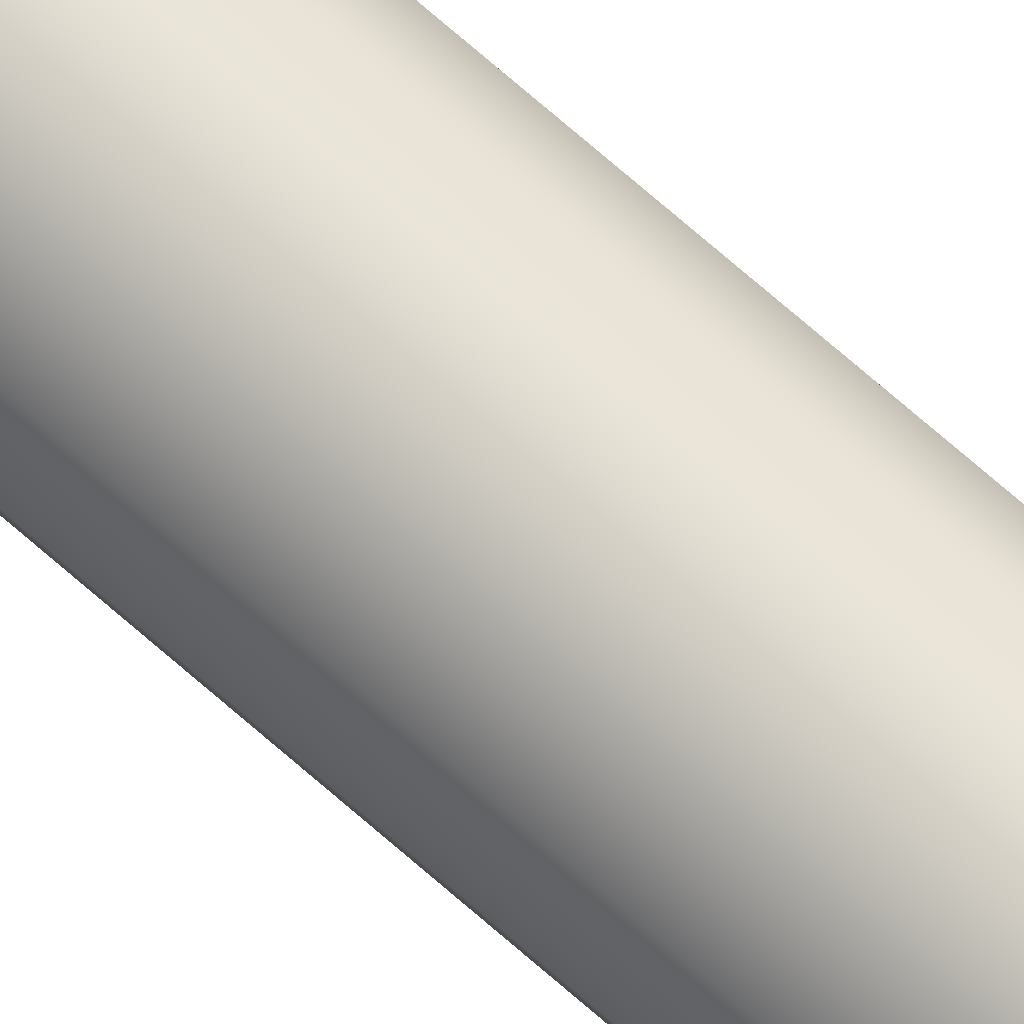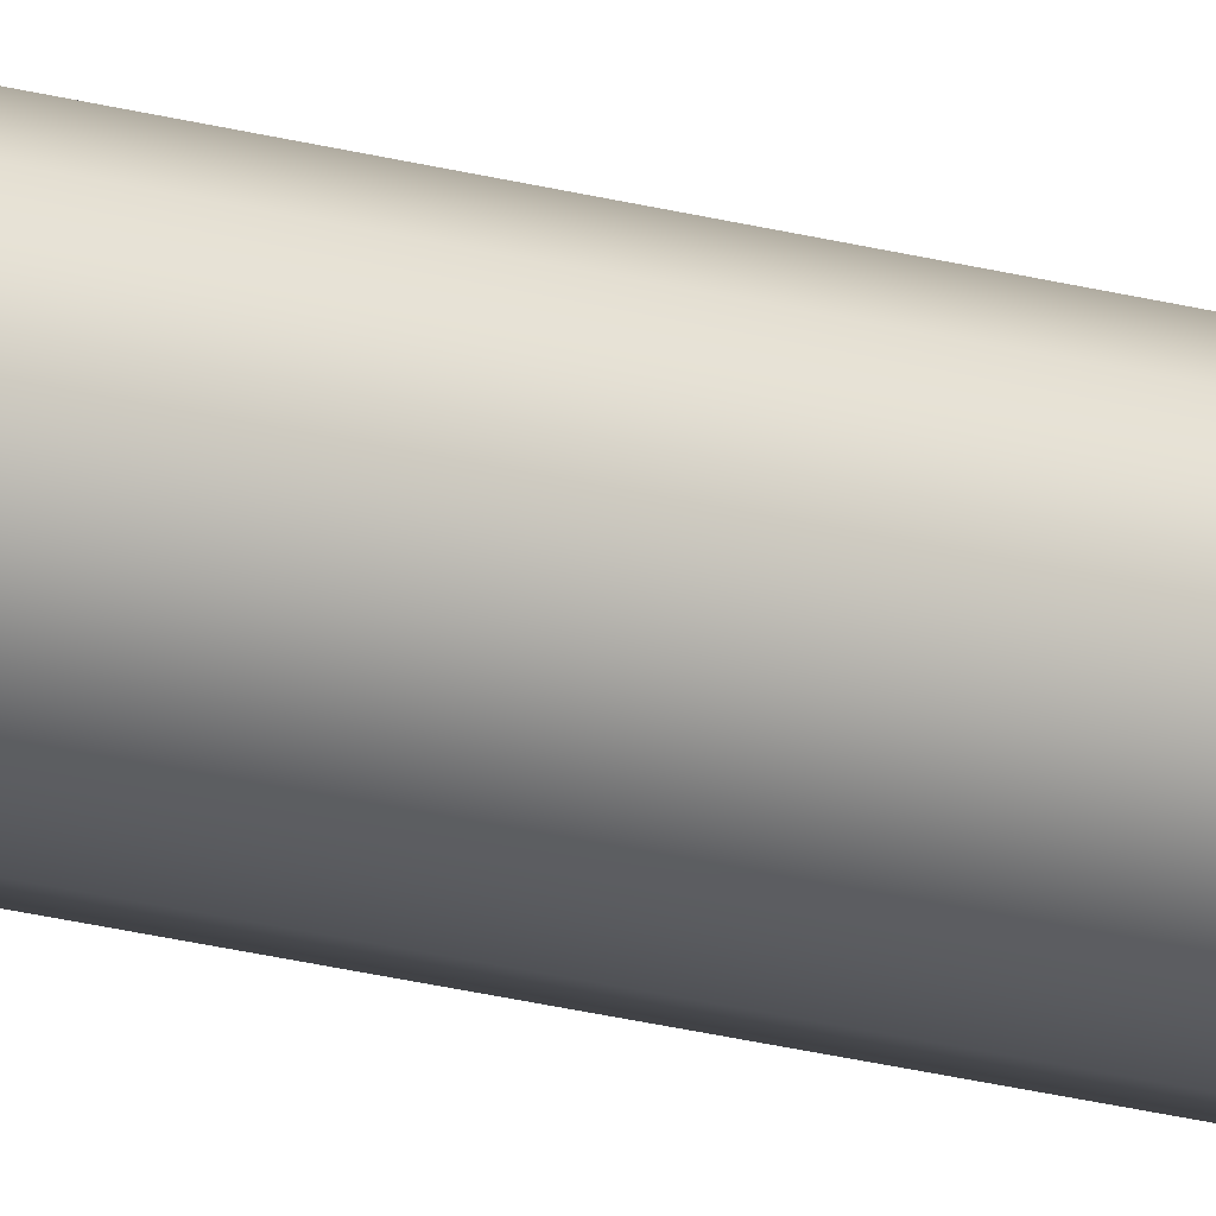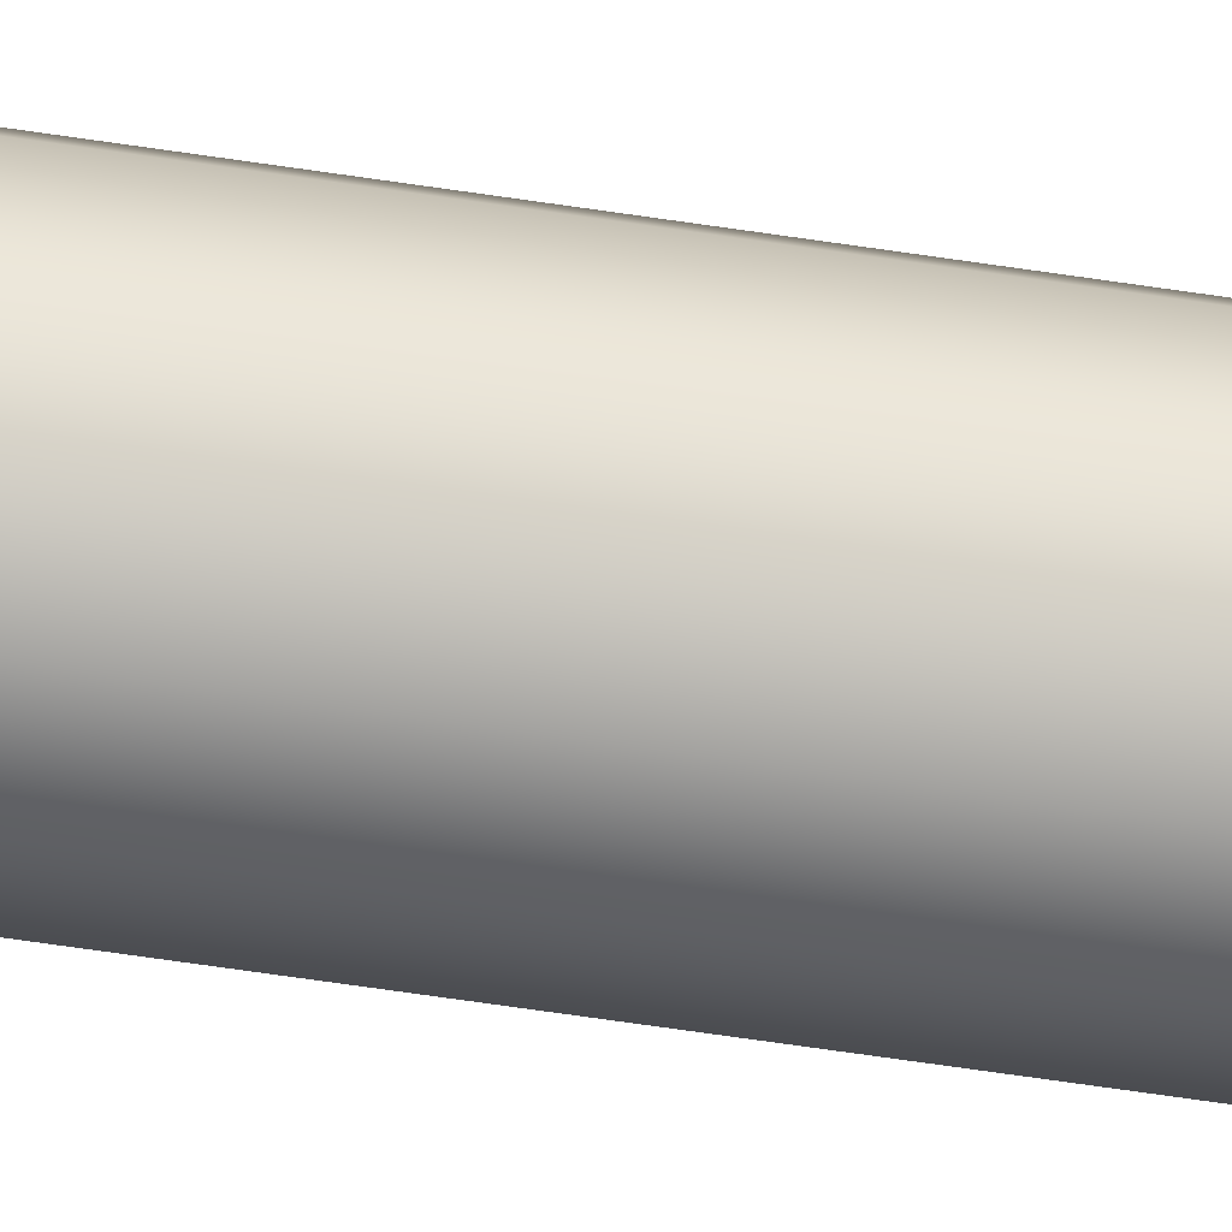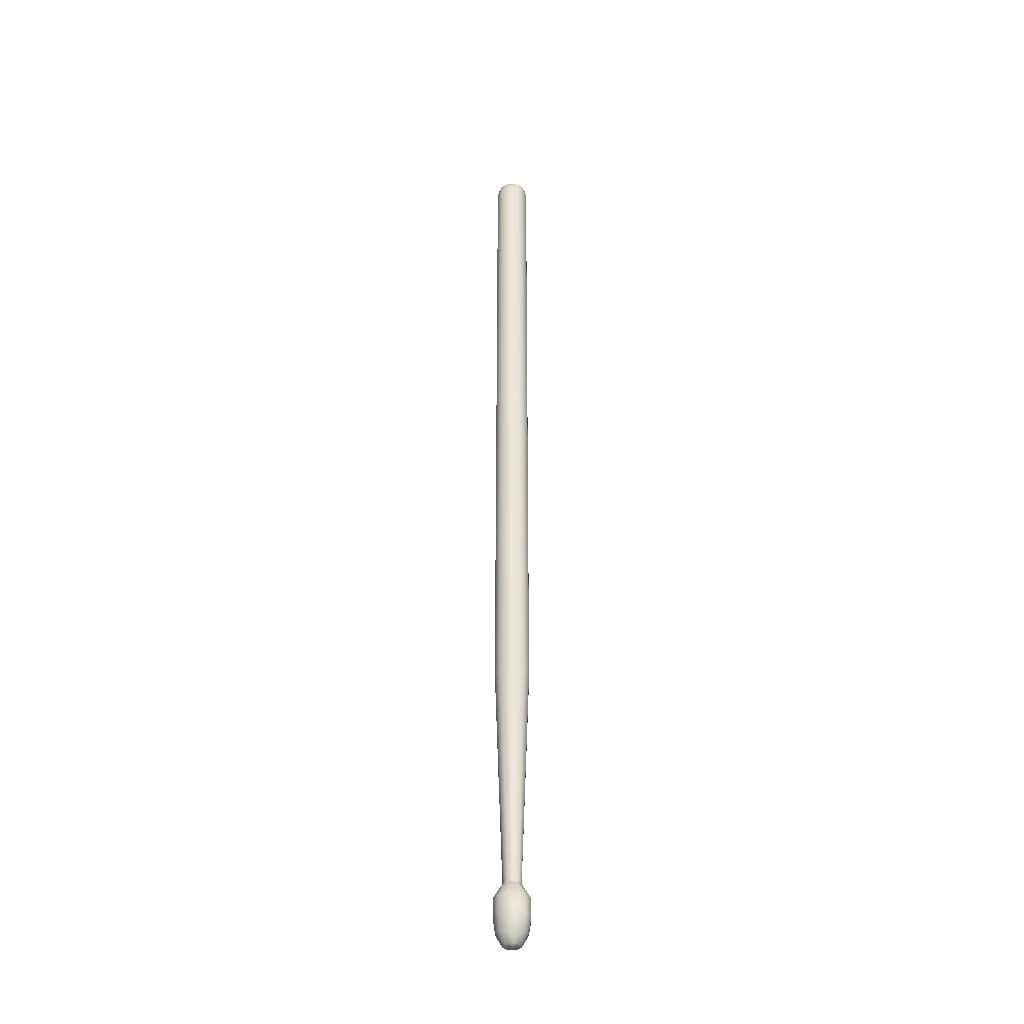
<metadata>
{"format":"obj","ext":"obj","renderer":"f3d","projection":"perspective","resolution":1024,"background":"white","views":[{"elev":67.3,"azim":-47.9,"up":"+Y"},{"elev":-21.8,"azim":-116.0,"up":"+Y"},{"elev":-41.5,"azim":78.3,"up":"+Y"},{"elev":-35.0,"azim":16.4,"up":"+Z"}]}
</metadata>
<code>
v 0.2561 -1e-06 -7.192
v 0.2222 -0.1265 -7.192
v 0.1297 -0.2191 -7.192
v 0.003182 -0.253 -7.192
v -0.1233 -0.2191 -7.192
v -0.2159 -0.1265 -7.192
v -0.2498 -1e-06 -7.192
v -0.2159 0.1265 -7.192
v -0.1233 0.2191 -7.192
v 0.003182 0.253 -7.192
v 0.1297 0.2191 -7.192
v 0.2222 0.1265 -7.192
v 0.003177 -0 2.574
v 0.1127 -0.06325 2.54
v 0.1296 -0 2.54
v 0.06643 -0.1095 2.54
v 0.003177 -0.1265 2.54
v -0.06004 -0.1095 2.54
v -0.1064 -0.06325 2.54
v -0.1233 -0 2.54
v -0.1064 0.06325 2.54
v -0.06004 0.1095 2.54
v 0.003177 0.1265 2.54
v 0.06643 0.1095 2.54
v 0.1127 0.06325 2.54
v 0.2561 -0 2.321
v 0.2222 -0 2.447
v 0.1929 -0.1095 2.447
v 0.2222 -0.1265 2.321
v 0.1296 -0.2191 2.321
v 0.1127 -0.1897 2.447
v 0.003177 -0.2191 2.447
v 0.003177 -0.2529 2.321
v -0.1233 -0.2191 2.321
v -0.1064 -0.1897 2.447
v -0.1865 -0.1095 2.447
v -0.2159 -0.1265 2.321
v -0.2498 -0 2.321
v -0.2159 -0 2.447
v -0.1865 0.1095 2.447
v -0.2159 0.1265 2.321
v -0.1233 0.2191 2.321
v -0.1064 0.1897 2.447
v 0.003177 0.2191 2.447
v 0.003177 0.2529 2.321
v 0.1296 0.2191 2.321
v 0.1127 0.1897 2.447
v 0.1929 0.1095 2.447
v 0.2222 0.1265 2.321
v 0.1343 -0 -10.39
v 0.1168 -0.06558 -10.39
v 0.06876 -0.1136 -10.39
v 0.00318 -0.1311 -10.39
v -0.06237 -0.1136 -10.39
v -0.1104 -0.06558 -10.39
v -0.128 -0 -10.39
v -0.1104 0.06558 -10.39
v -0.06237 0.1136 -10.39
v 0.00318 0.1311 -10.39
v 0.06876 0.1136 -10.39
v 0.1168 0.06558 -10.39
v 0.2639 -0 -10.6
v 0.229 -0.1304 -10.6
v 0.1336 -0.2258 -10.6
v 0.003173 -0.2607 -10.6
v -0.1272 -0.2258 -10.6
v -0.2226 -0.1304 -10.6
v -0.2575 -0 -10.6
v -0.2226 0.1304 -10.6
v -0.1272 0.2258 -10.6
v 0.003173 0.2607 -10.6
v 0.1336 0.2258 -10.6
v 0.229 0.1304 -10.6
v 0.003175 -0 -11.27
v 0.1336 -0 -11.24
v 0.1161 -0.06514 -11.24
v 0.06832 -0.113 -11.24
v 0.003175 -0.1304 -11.24
v -0.06197 -0.113 -11.24
v -0.1098 -0.06514 -11.24
v -0.1272 -0 -11.24
v -0.1098 0.06514 -11.24
v -0.06197 0.113 -11.24
v 0.003175 0.1304 -11.24
v 0.06832 0.113 -11.24
v 0.1161 0.06514 -11.24
v 0.229 -0 -11.07
v 0.1987 -0.113 -11.07
v 0.1161 -0.1955 -11.07
v 0.003175 -0.2258 -11.07
v -0.1098 -0.1955 -11.07
v -0.1924 -0.113 -11.07
v -0.2226 -0 -11.07
v -0.1924 0.113 -11.07
v -0.1098 0.1955 -11.07
v 0.003175 0.2258 -11.07
v 0.1161 0.1955 -11.07
v 0.1987 0.113 -11.07
v 0.2639 -0 -10.86
v 0.229 -0.1304 -10.86
v 0.1336 -0.2258 -10.86
v 0.003175 -0.2607 -10.86
v -0.1272 -0.2258 -10.86
v -0.2226 -0.1304 -10.86
v -0.2575 -0 -10.86
v -0.2226 0.1304 -10.86
v -0.1272 0.2258 -10.86
v 0.003175 0.2607 -10.86
v 0.1336 0.2258 -10.86
v 0.229 0.1304 -10.86
f 74 75 76
f 13 14 15
f 74 76 77
f 13 16 14
f 74 77 78
f 13 17 16
f 74 78 79
f 13 18 17
f 74 79 80
f 13 19 18
f 74 80 81
f 13 20 19
f 74 81 82
f 13 21 20
f 74 82 83
f 13 22 21
f 74 83 84
f 13 23 22
f 74 84 85
f 13 24 23
f 74 85 86
f 13 25 24
f 74 86 75
f 13 15 25
f 75 87 88
f 75 88 76
f 76 88 77
f 88 89 77
f 77 89 90
f 77 90 78
f 78 90 79
f 90 91 79
f 79 91 92
f 79 92 80
f 80 92 81
f 92 93 81
f 81 93 94
f 81 94 82
f 82 94 83
f 94 95 83
f 83 95 96
f 83 96 84
f 84 96 85
f 96 97 85
f 85 97 98
f 85 98 86
f 86 98 75
f 98 87 75
f 87 99 88
f 99 100 88
f 88 100 101
f 88 101 89
f 89 101 90
f 101 102 90
f 90 102 103
f 90 103 91
f 91 103 92
f 103 104 92
f 92 104 105
f 92 105 93
f 93 105 94
f 105 106 94
f 94 106 107
f 94 107 95
f 95 107 96
f 107 108 96
f 96 108 109
f 96 109 97
f 97 109 98
f 109 110 98
f 98 110 99
f 98 99 87
f 26 27 28
f 26 28 29
f 29 28 30
f 28 31 30
f 30 31 32
f 30 32 33
f 33 32 34
f 32 35 34
f 34 35 36
f 34 36 37
f 37 36 38
f 36 39 38
f 38 39 40
f 38 40 41
f 41 40 42
f 40 43 42
f 42 43 44
f 42 44 45
f 45 44 46
f 44 47 46
f 46 47 48
f 46 48 49
f 49 48 26
f 48 27 26
f 27 15 28
f 15 14 28
f 28 14 16
f 28 16 31
f 31 16 32
f 16 17 32
f 32 17 18
f 32 18 35
f 35 18 36
f 18 19 36
f 36 19 20
f 36 20 39
f 39 20 40
f 20 21 40
f 40 21 22
f 40 22 43
f 43 22 44
f 22 23 44
f 44 23 24
f 44 24 47
f 47 24 48
f 24 25 48
f 48 25 15
f 48 15 27
f 29 2 1
f 29 1 26
f 30 3 2
f 30 2 29
f 33 4 3
f 33 3 30
f 34 5 4
f 34 4 33
f 37 6 5
f 37 5 34
f 38 7 6
f 38 6 37
f 41 8 7
f 41 7 38
f 42 9 8
f 42 8 41
f 45 10 9
f 45 9 42
f 46 11 10
f 46 10 45
f 49 12 11
f 49 11 46
f 26 1 12
f 26 12 49
f 50 1 2
f 50 2 51
f 51 2 3
f 51 3 52
f 52 3 4
f 52 4 53
f 53 4 5
f 53 5 54
f 54 5 6
f 54 6 55
f 55 6 7
f 55 7 56
f 56 7 8
f 56 8 57
f 57 8 9
f 57 9 58
f 58 9 10
f 58 10 59
f 59 10 11
f 59 11 60
f 60 11 12
f 60 12 61
f 61 12 1
f 61 1 50
f 62 50 51
f 62 51 63
f 63 51 52
f 63 52 64
f 64 52 53
f 64 53 65
f 65 53 54
f 65 54 66
f 66 54 55
f 66 55 67
f 67 55 56
f 67 56 68
f 68 56 57
f 68 57 69
f 69 57 58
f 69 58 70
f 70 58 59
f 70 59 71
f 71 59 60
f 71 60 72
f 72 60 61
f 72 61 73
f 73 61 50
f 73 50 62
f 99 62 63
f 99 63 100
f 100 63 64
f 100 64 101
f 101 64 65
f 101 65 102
f 102 65 66
f 102 66 103
f 103 66 67
f 103 67 104
f 104 67 68
f 104 68 105
f 105 68 69
f 105 69 106
f 106 69 70
f 106 70 107
f 107 70 71
f 107 71 108
f 108 71 72
f 108 72 109
f 109 72 73
f 109 73 110
f 110 73 62
f 110 62 99

</code>
